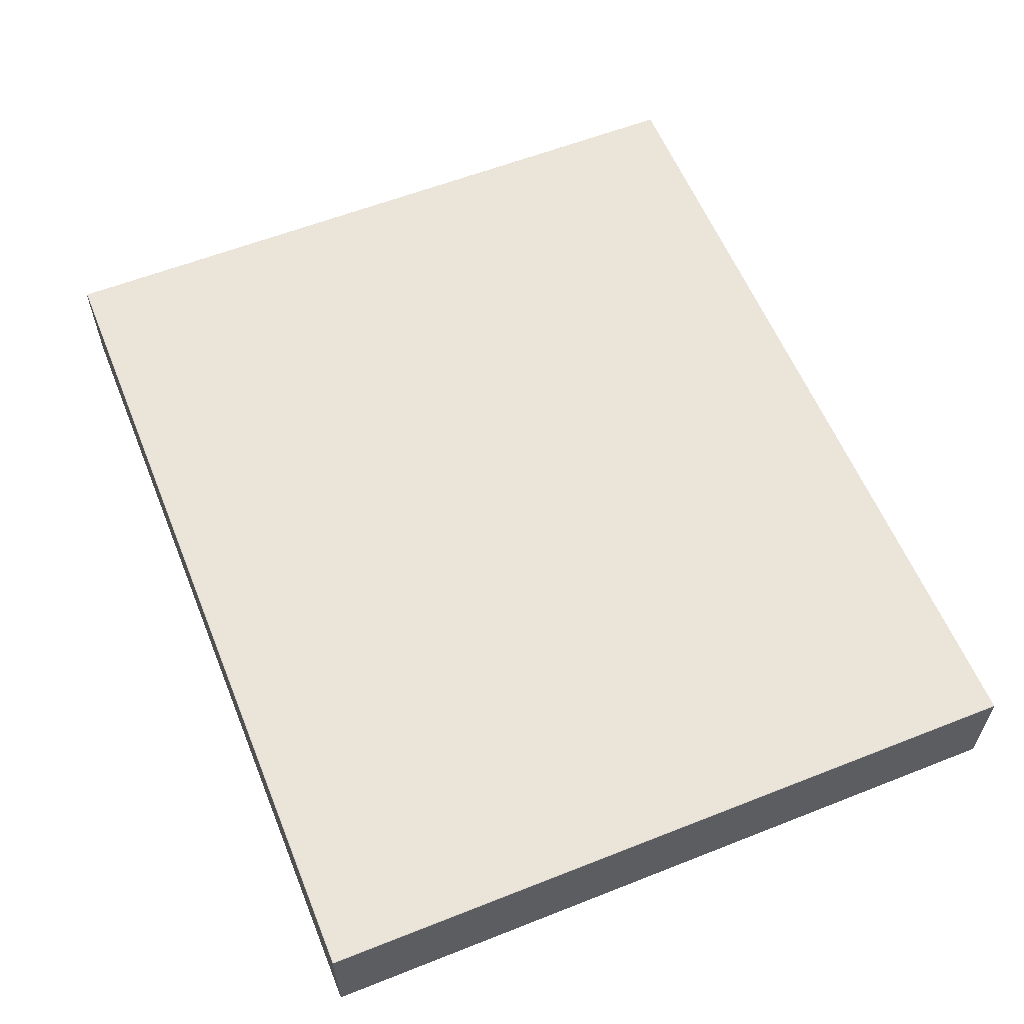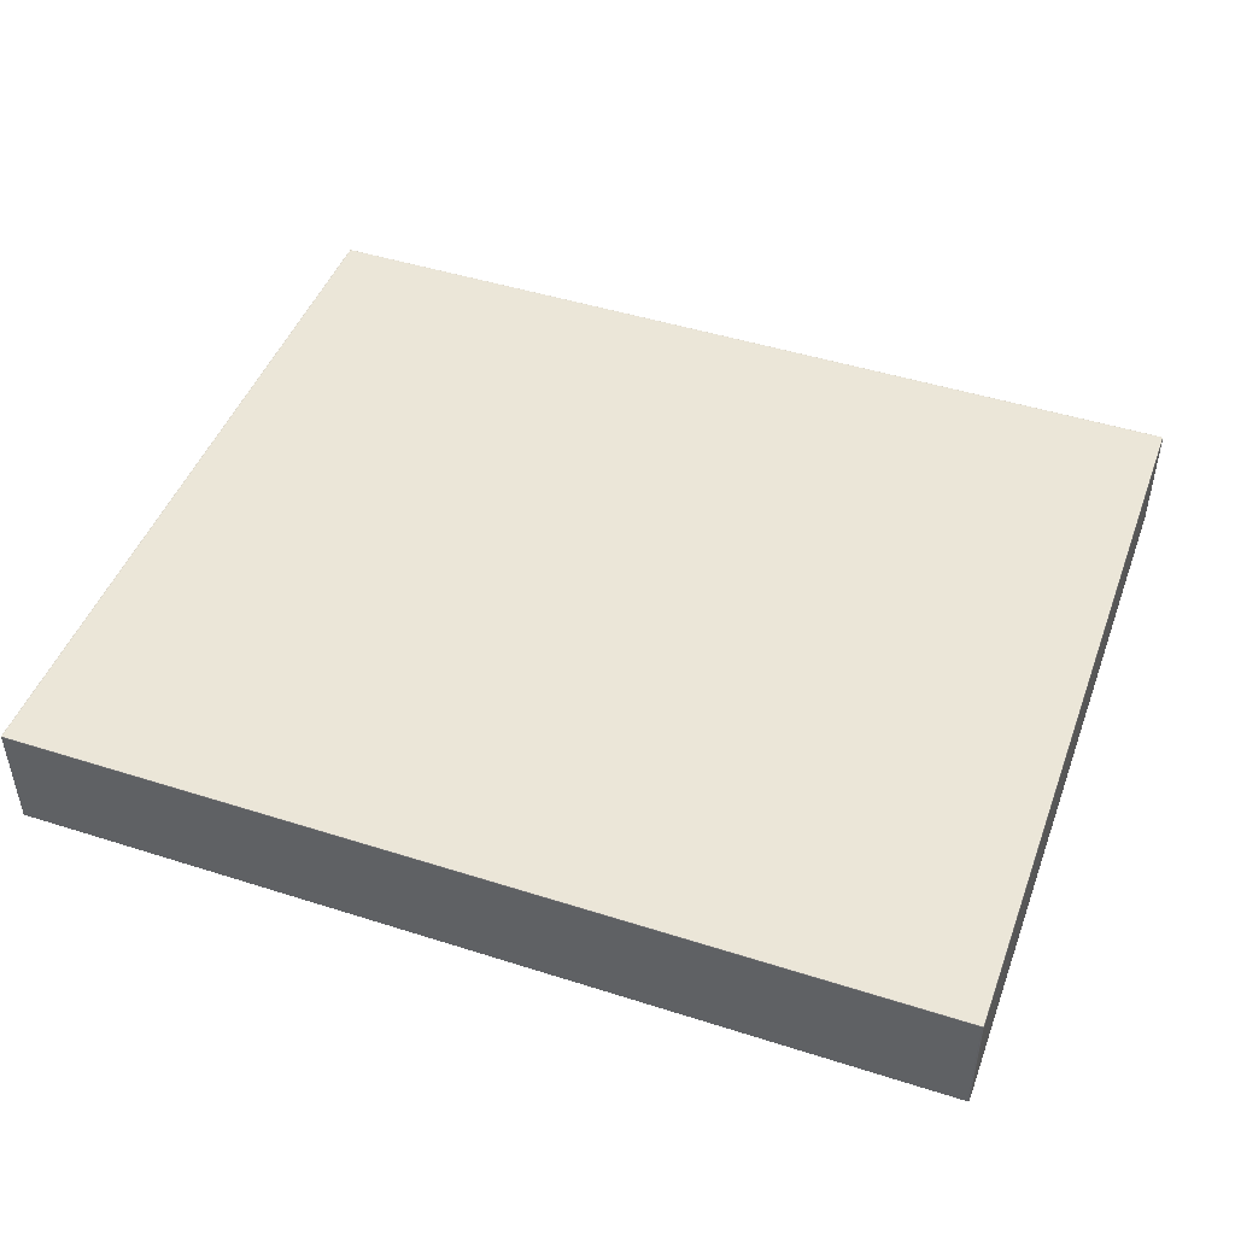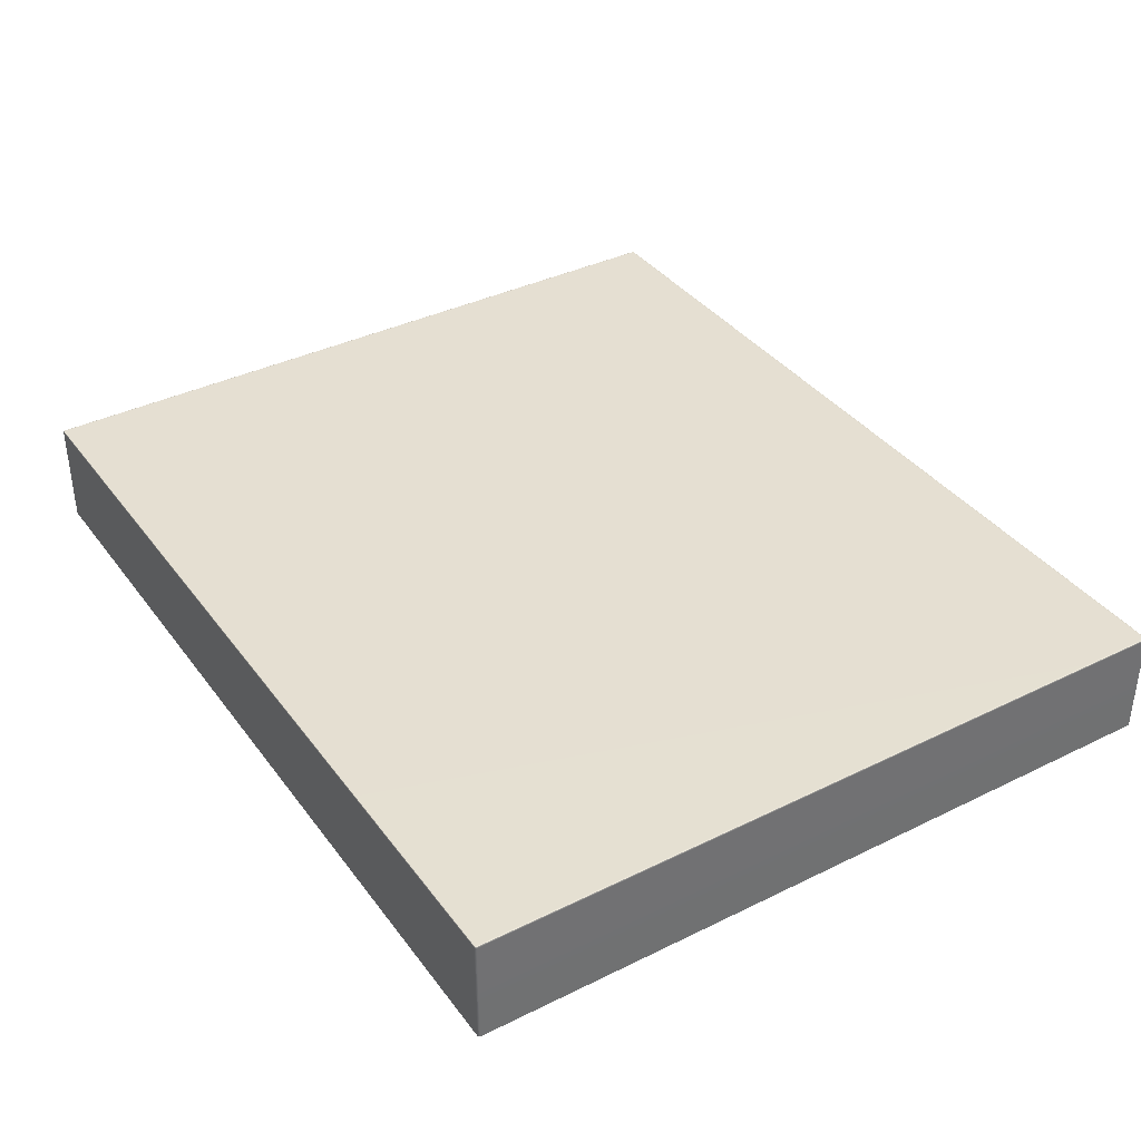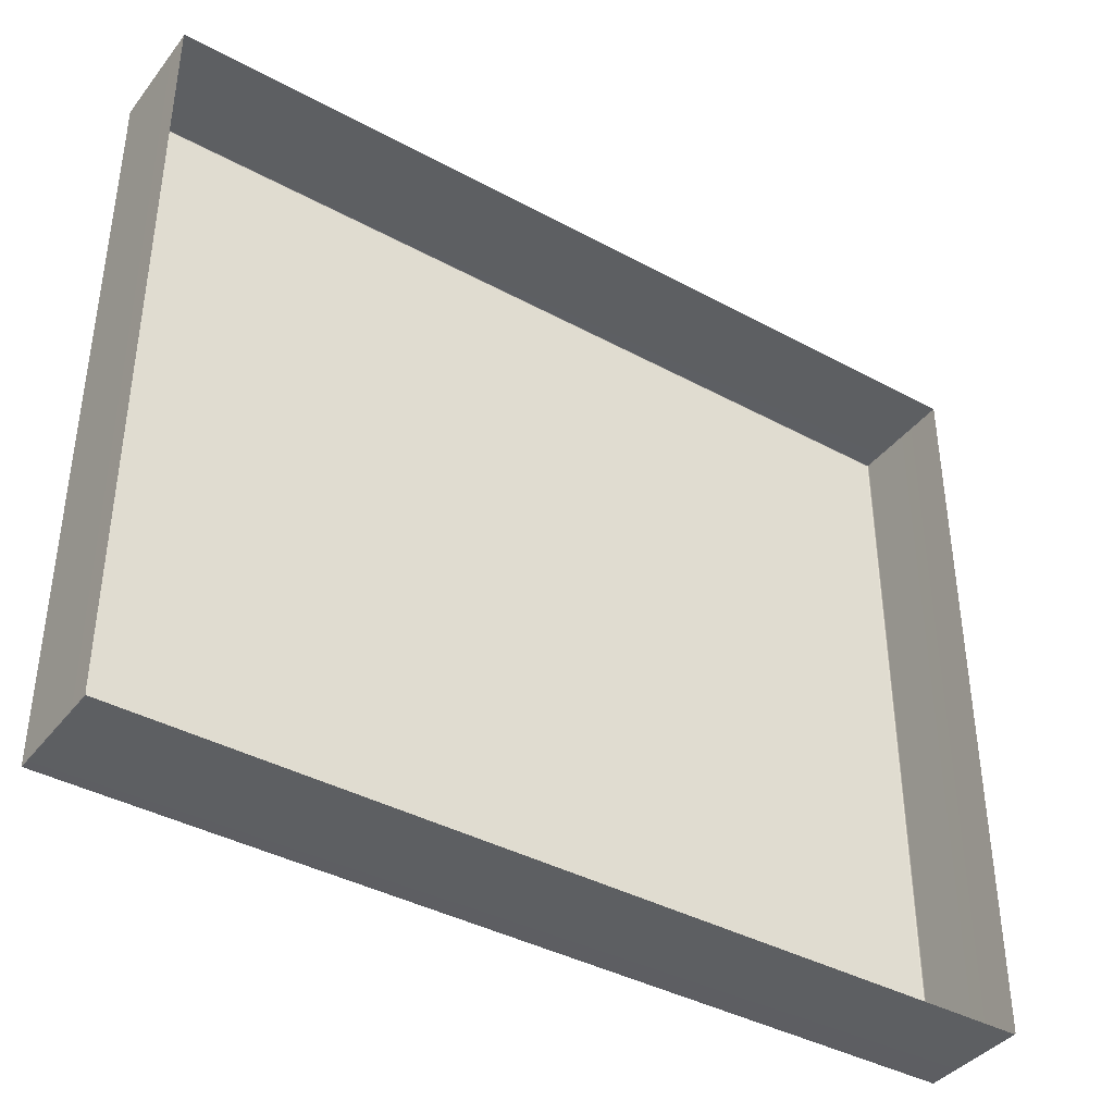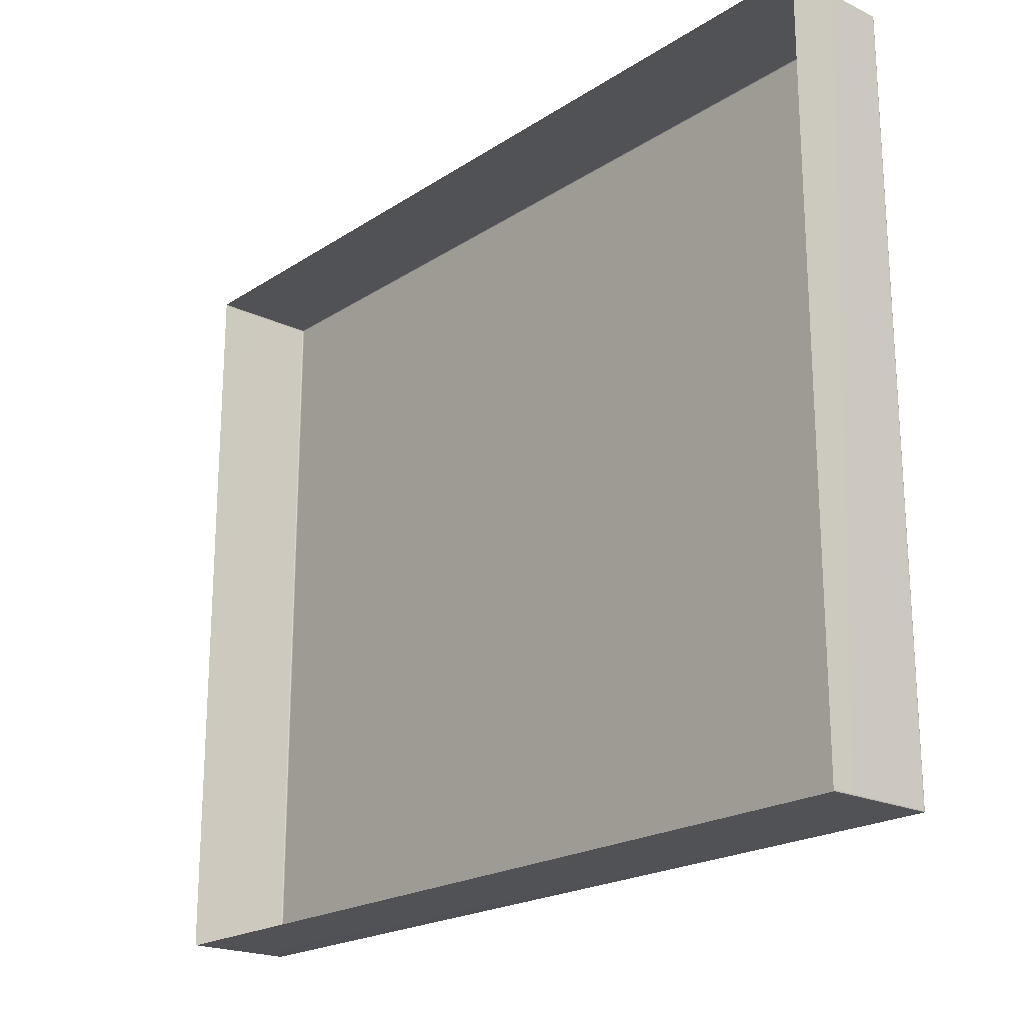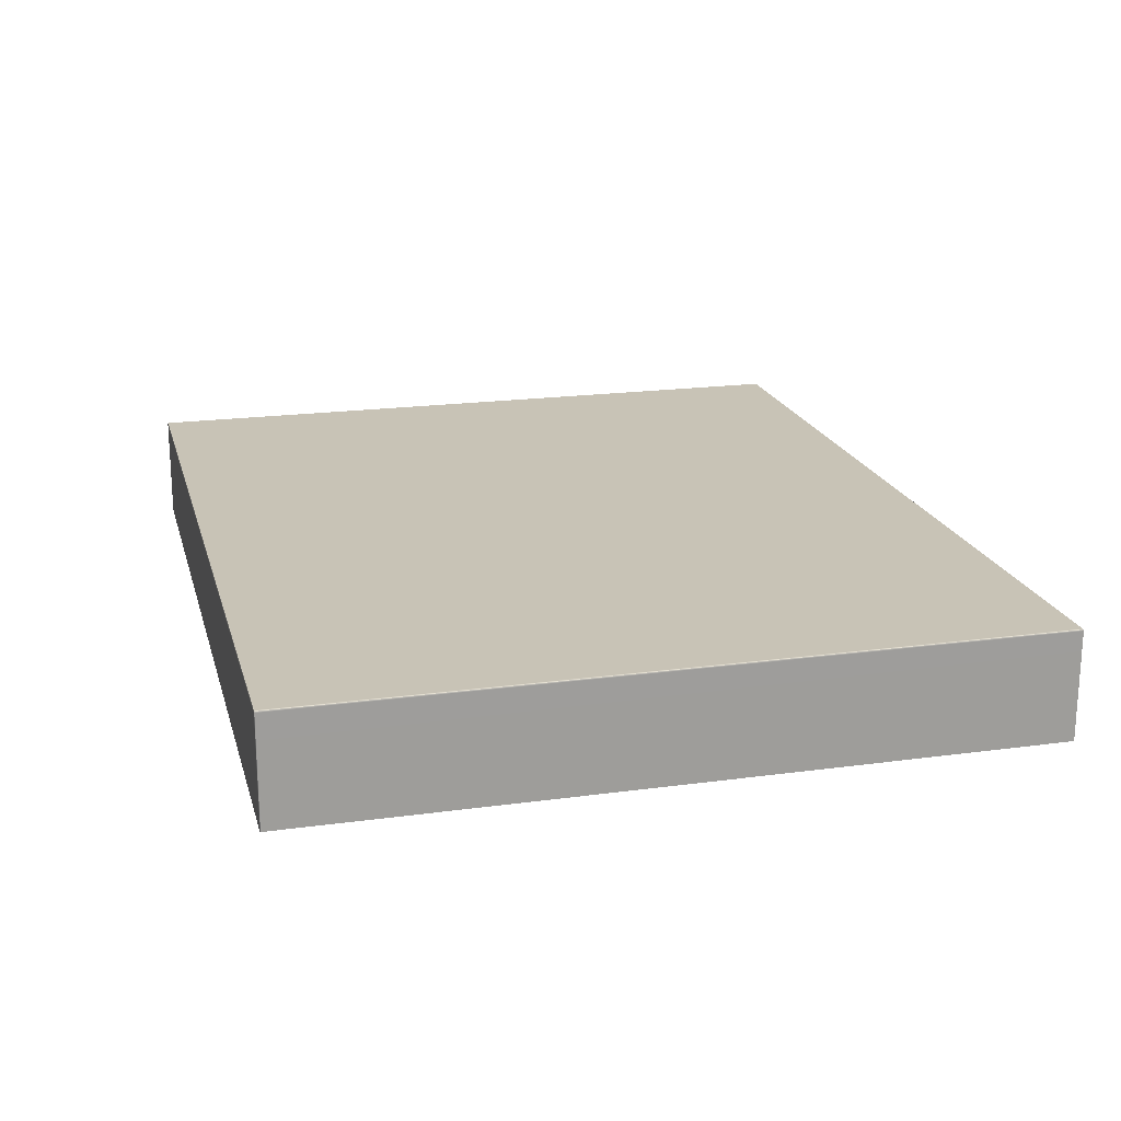
<metadata>
{"format":"obj","ext":"obj","renderer":"f3d","projection":"perspective","resolution":1024,"background":"white","views":[{"elev":59.1,"azim":67.9,"up":"+Y"},{"elev":46.4,"azim":20.0,"up":"+Y"},{"elev":37.5,"azim":57.8,"up":"+Y"},{"elev":-39.6,"azim":-34.0,"up":"+Z"},{"elev":-20.7,"azim":49.3,"up":"+Z"},{"elev":19.5,"azim":75.7,"up":"+Y"}]}
</metadata>
<code>
g ENV_platform18_Col
v 11.93 -1.475 10
v 11.96 1.431 9.987
v 11.96 -1.475 9.987
v 11.93 1.431 10
v -11.93 1.431 10
v -11.93 -1.475 10
v -11.96 -1.475 9.987
v -11.96 1.431 9.987
v 11.96 -1.475 9.987
v 11.96 1.431 9.987
v 11.97 1.431 9.956
v 11.97 -1.475 9.956
v 11.97 -1.475 -9.956
v 11.97 1.431 -9.956
v 11.96 1.431 -9.987
v 11.96 -1.475 -9.987
v -11.96 1.431 9.987
v -11.96 -1.475 9.987
v -11.97 -1.475 9.956
v -11.97 1.431 9.956
v -11.97 1.431 -9.956
v -11.97 -1.475 -9.956
v -11.96 -1.475 -9.987
v -11.96 1.431 -9.987
v -11.96 1.431 -9.987
v -11.96 -1.475 -9.987
v -11.93 -1.475 -10
v -11.93 1.431 -10
v 11.93 1.431 -10
v 11.93 -1.475 -10
v 11.96 -1.475 -9.987
v 11.96 1.431 -9.987
v 11.96 1.431 9.987
v 11.95 1.456 9.981
v 11.96 1.462 9.956
v 11.97 1.431 9.956
v 11.97 1.431 -9.956
v 11.96 1.462 -9.956
v 11.96 1.431 -9.987
v 11.95 1.456 -9.981
v 11.96 1.462 9.956
v 11.95 1.456 9.981
v 11.93 1.462 9.987
v 11.93 1.475 9.956
v 11.96 1.462 -9.956
v -11.93 1.475 9.956
v -11.93 1.462 9.987
v 11.93 1.475 -9.956
v -11.96 1.462 9.956
v -11.95 1.456 9.981
v -11.93 1.475 -9.956
v -11.96 1.462 -9.956
v -11.93 1.462 -9.987
v -11.95 1.456 -9.981
v 11.93 1.462 -9.987
v 11.95 1.456 -9.981
v 11.93 1.462 9.987
v 11.95 1.456 9.981
v 11.96 1.431 9.987
v 11.93 1.431 10
v -11.93 1.462 9.987
v -11.93 1.431 10
v -11.96 1.431 9.987
v -11.95 1.456 9.981
v -11.96 1.462 9.956
v -11.95 1.456 9.981
v -11.96 1.431 9.987
v -11.97 1.431 9.956
v -11.96 1.462 -9.956
v -11.97 1.431 -9.956
v -11.96 1.431 -9.987
v -11.95 1.456 -9.981
v -11.93 1.462 -9.987
v -11.95 1.456 -9.981
v -11.96 1.431 -9.987
v -11.93 1.431 -10
v 11.93 1.462 -9.987
v 11.93 1.431 -10
v 11.96 1.431 -9.987
v 11.95 1.456 -9.981
g ENV_platform18_Col_0
f 3 2 1
f 2 4 1
f 1 4 5
f 6 1 5
f 7 6 5
f 8 7 5
f 11 10 9
f 12 11 9
f 12 13 11
f 13 14 11
f 14 13 15
f 13 16 15
f 19 18 17
f 20 19 17
f 19 20 21
f 22 19 21
f 23 22 21
f 24 23 21
f 27 26 25
f 28 27 25
f 27 28 29
f 30 27 29
f 31 30 29
f 32 31 29
g ENV_platform18_Col_1
f 35 34 33
f 36 35 33
f 36 37 35
f 37 38 35
f 37 39 38
f 39 40 38
f 43 42 41
f 44 43 41
f 41 45 44
f 44 46 43
f 46 47 43
f 45 48 44
f 44 48 46
f 46 49 47
f 49 50 47
f 46 51 49
f 48 51 46
f 51 52 49
f 51 53 52
f 51 48 53
f 53 54 52
f 48 55 53
f 48 45 55
f 45 56 55
f 59 58 57
f 60 59 57
f 57 61 60
f 61 62 60
f 62 61 63
f 61 64 63
f 67 66 65
f 68 67 65
f 65 69 68
f 69 70 68
f 70 69 71
f 69 72 71
f 75 74 73
f 76 75 73
f 73 77 76
f 77 78 76
f 78 77 79
f 77 80 79

</code>
